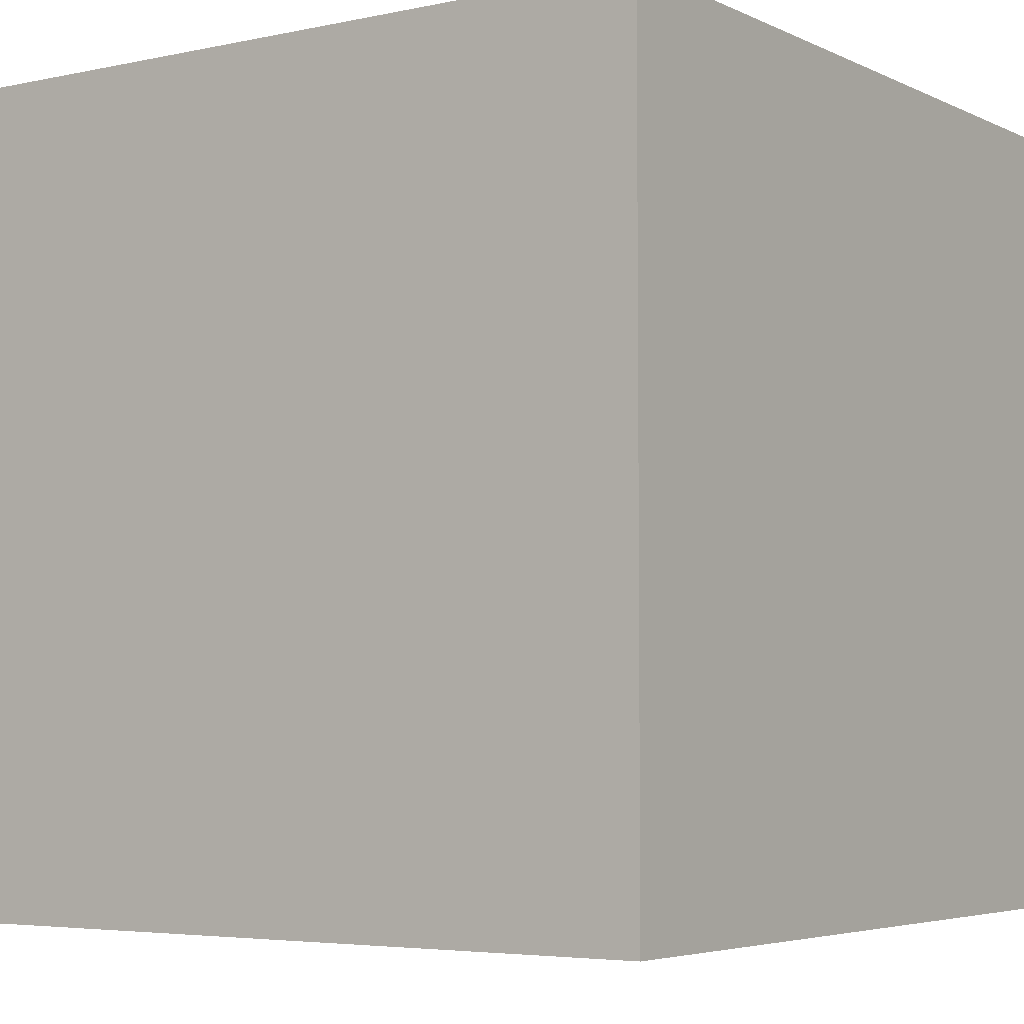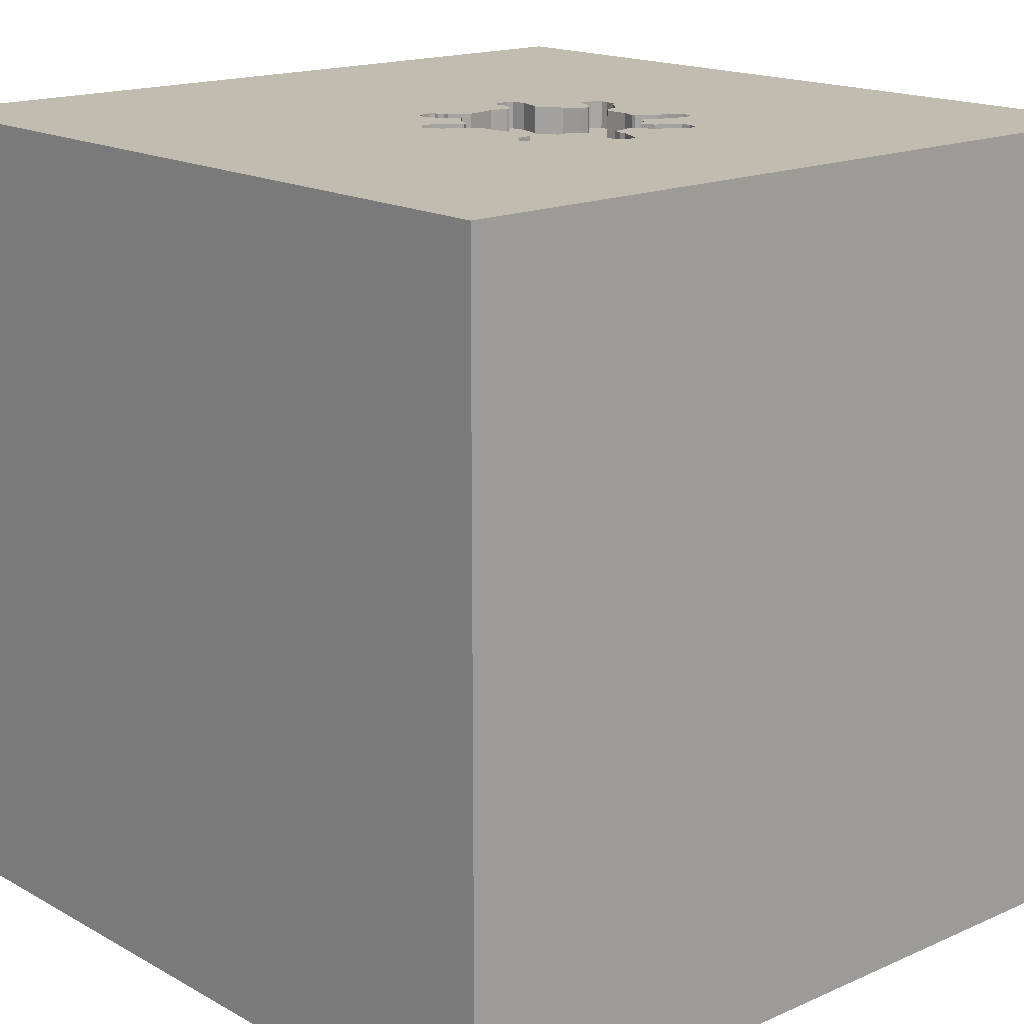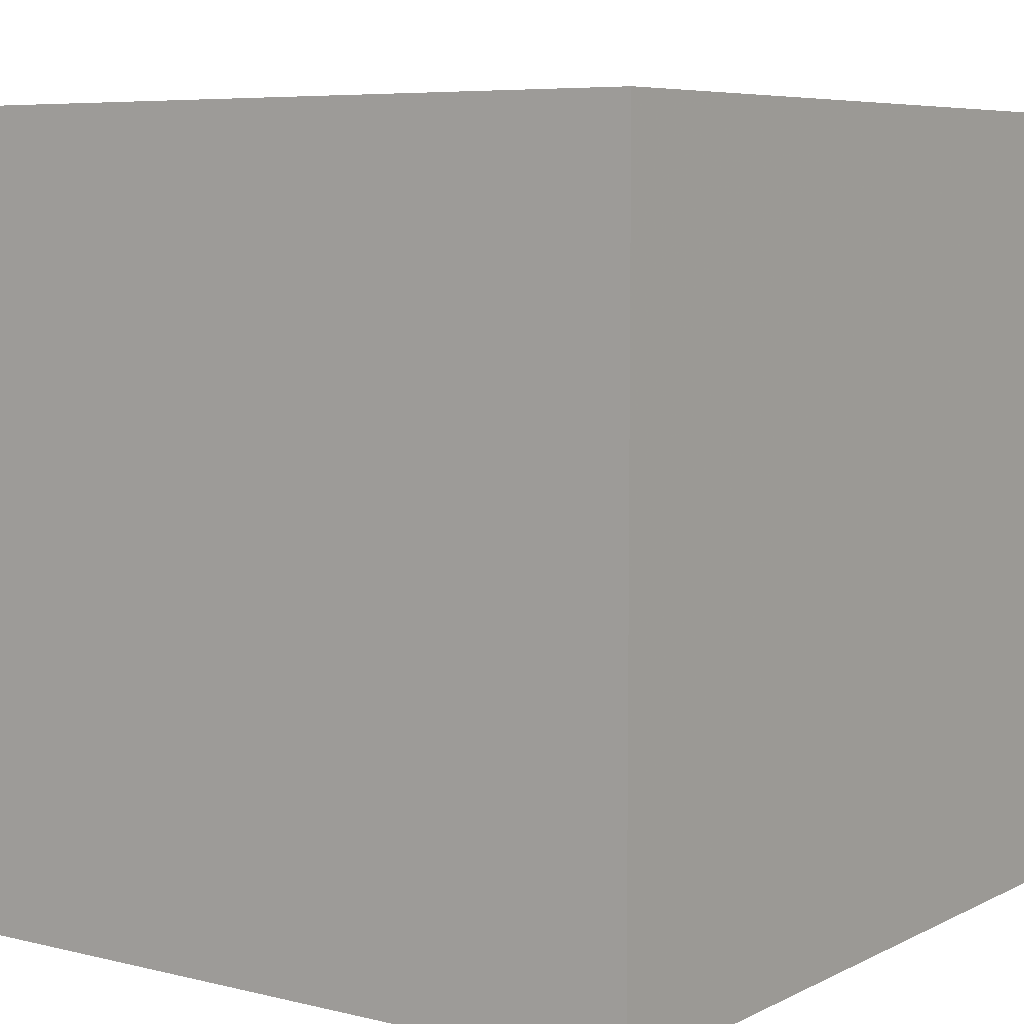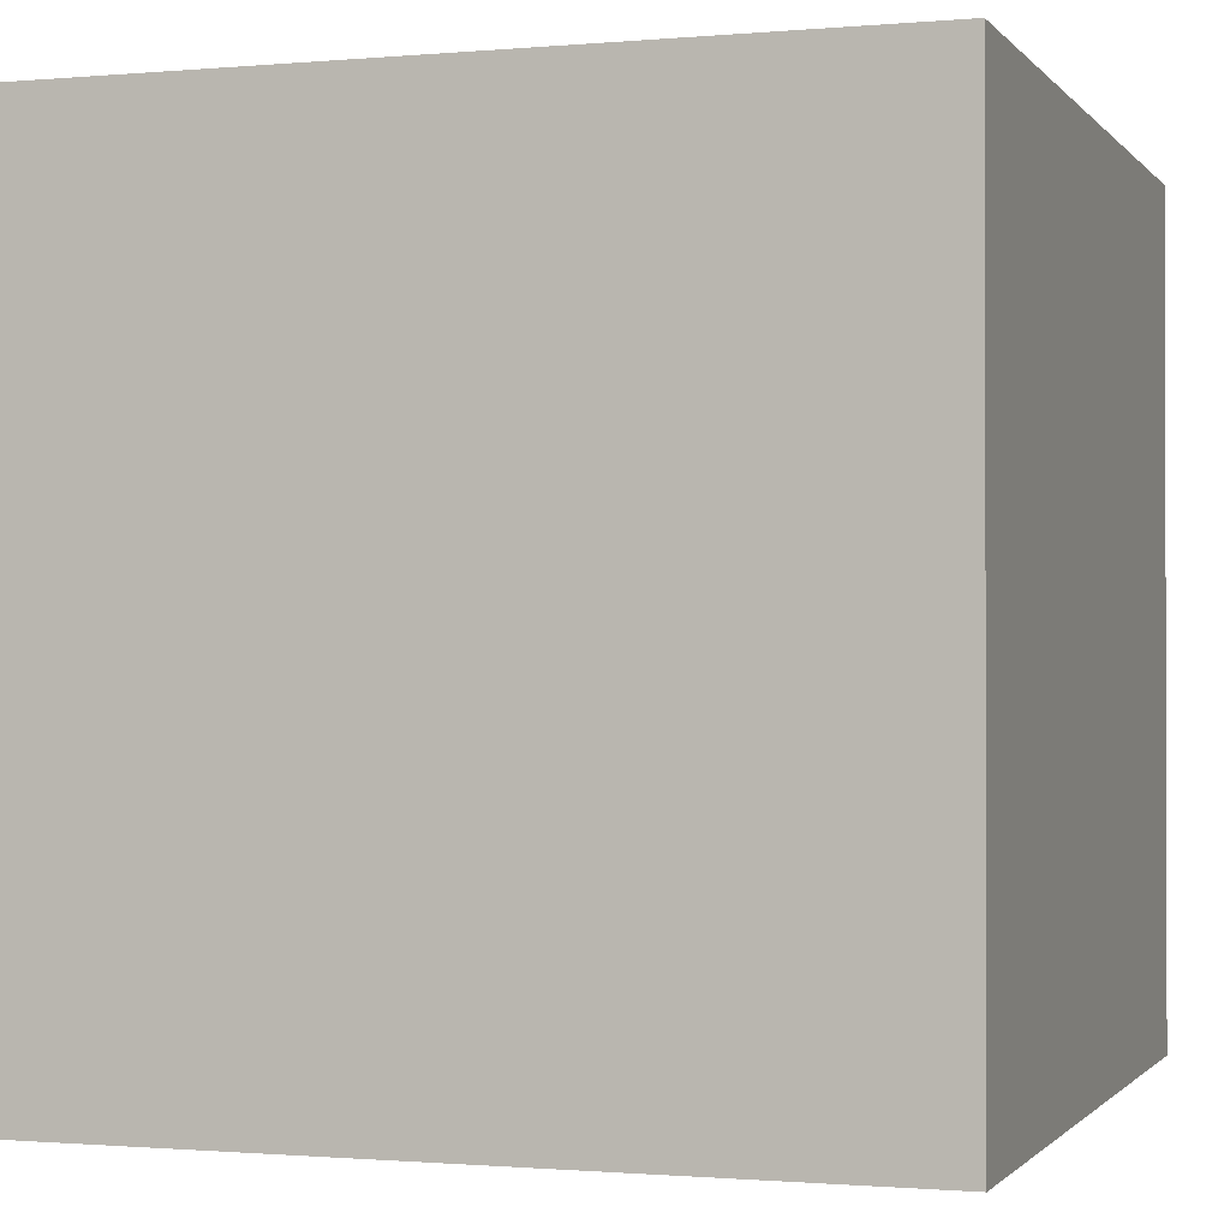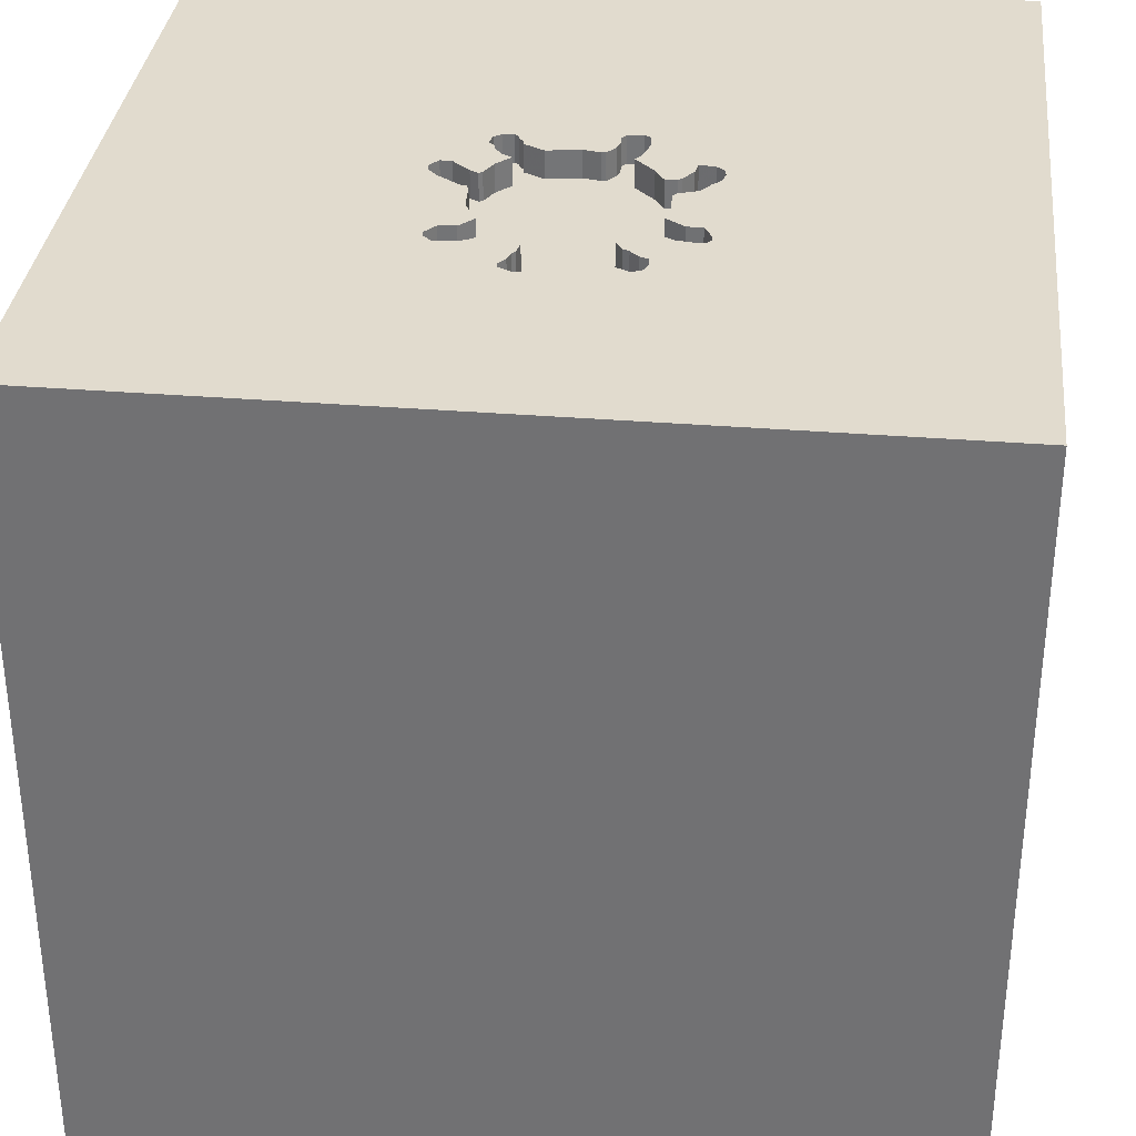
<metadata>
{"format":"obj","ext":"obj","renderer":"f3d","projection":"perspective","resolution":1024,"background":"white","views":[{"elev":-4.6,"azim":-55.3,"up":"+Y"},{"elev":16.6,"azim":48.2,"up":"+Y"},{"elev":6.6,"azim":-54.5,"up":"+Z"},{"elev":-0.9,"azim":18.5,"up":"+Y"},{"elev":33.8,"azim":96.3,"up":"+Y"}]}
</metadata>
<code>
o octopus_156
v -0.1863 1.5 0.1633
v 0.4121 1.5 -0.3225
v -0.204 1.5 -0.2442
v -0.01787 1.5 0.3665
v -0.01787 1.4 0.3665
v -0.1712 1.5 -0.1368
v -0.1712 1.4 -0.1368
v 0.5867 1.5 0.000718
v 0.5867 1.4 0.000718
v 0.6134 1.5 0.1157
v 0.6134 1.4 0.1157
v 0.6323 1.5 -0.2125
v 0.02593 1.5 -0.4849
v 0.02593 1.4 -0.4849
v 0.6439 1.5 0.1401
v 0.6439 1.4 0.1401
v 0.5143 1.5 -0.08836
v 0.0552 1.5 0.2751
v 0.6368 1.5 -0.2963
v -0.625 1.5 0.1823
v -0.2641 1.5 -0.1611
v -0.2641 1.4 -0.1611
v 0.6933 1.5 0.08597
v 0.6933 1.4 0.08597
v 0.08344 1.5 0.4038
v -0.09504 1.5 -0.2008
v -0.09504 1.4 -0.2008
v 1.5 1.5 -1.5
v 0.1823 0.4818 1.5
v 0.625 0.07812 1.5
v 0.4687 -1.5 -0
v 1.5 -1.5 1.5
v 1.5 -1.5 -1.5
v 0.07812 -1.5 -0.4427
v 0.5859 1.5 -0.5339
v 0.4246 1.5 0.3519
v 0.2669 1.5 0.9473
v 0.2083 1.5 -0.5208
v -0.1331 1.5 -0.1064
v 0.2362 1.5 -0.3418
v 0.4014 1.5 -0.4782
v 0.4014 1.4 -0.4782
v 0.4177 1.5 0.2902
v -0.03888 1.5 0.2093
v 0.6368 1.4 -0.2963
v 0.441 1.5 -0.3716
v 0.441 1.4 -0.3716
v 0.6551 1.5 -0.2567
v 0.5128 1.5 0.08529
v 0.3002 1.5 -0.3282
v 0.1042 -1.094 1.5
v -0.05208 -0 1.5
v 0.02604 1.094 1.5
v -0.1823 -0.4688 1.5
v 0 -1.5 0.4427
v -0.08952 1.5 0.2219
v -1.5 1.5 -1.5
v -0.02014 1.5 0.4084
v -0.07609 1.5 -0.4042
v -0.1254 1.5 0.08709
v -0.1254 1.4 0.08709
v 0.03896 1.5 -0.306
v 0.03896 1.4 -0.306
v -0.002953 1.5 0.4222
v 0.03437 1.5 -0.3471
v -0.2182 1.5 0.2501
v -0.207 1.5 -0.1467
v -0.207 1.4 -0.1467
v -0.2412 1.5 -0.1429
v 0.0377 1.5 0.3048
v 0.03437 1.4 -0.3471
v -0.1672 1.5 0.2722
v -0.1672 1.4 0.2722
v 0.3481 1.5 -0.396
v 0.3481 1.4 -0.396
v 1.094 -1.5 0.05208
v -0.2053 1.5 0.1793
v 0.5249 1.5 -0.2422
v 0.5249 1.4 -0.2422
v -0.1331 1.4 -0.1064
v 0.1311 1.5 -0.3509
v 0.2362 1.4 -0.3418
v -0.1657 1.5 0.161
v -0.1657 1.4 0.161
v 0.3446 1.5 0.2567
v 0.4426 1.5 -0.233
v -0.2412 1.4 -0.1429
v -0.02658 1.5 -0.3958
v 0.517 1.5 0.3093
v 0.4464 1.5 -0.4478
v -0.04414 1.5 -0.491
v -0.04414 1.4 -0.491
v 0.4824 1.5 0.1234
v 0.4824 1.4 0.1234
v 0.02599 1.5 -0.36
v 0.02599 1.4 -0.36
v -0.4687 0.4167 1.5
v -0.625 -0.1562 1.5
v -0.4687 -1.5 0.1562
v -1.5 -0.638 -0.3906
v -1.5 1.5 1.5
v -1.5 0.4167 -0.1562
v -1.5 -0.1823 0.4818
v -1.5 -0.05208 -0
v -1.5 -0.1562 -0.4427
v -1.5 -1.5 1.5
v -1.5 -1.5 -1.5
v -1.5 -1.276 0.05208
v 0.6786 1.5 0.1123
v -0.01967 1.5 -0.2717
v -0.01672 1.5 -0.4941
v 0.493 1.5 0.09444
v 0.493 1.4 0.09444
v 0.5369 1.5 0.08935
v 0.1481 1.5 0.2995
v 0.1481 1.4 0.2995
v 0.4909 1.5 0.3861
v 0.4909 1.4 0.3861
v 0.3489 1.5 -0.4516
v 0.3489 1.4 -0.4516
v 0.5221 1.5 0.3549
v 0.5201 1.5 -0.233
v 0.5561 1.5 -0.2734
v 0.5561 1.4 -0.2734
v -0.2266 1.5 0.2372
v 0.04537 1.5 0.4358
v 0.04537 1.4 0.4358
v 0.1679 1.5 0.2903
v -0.2702 1.5 -0.216
v 0.1021 1.5 -0.424
v 0.1021 1.4 -0.424
v 0.5667 1.5 -0.3024
v 0.5667 1.4 -0.3024
v -0.2588 1.5 -0.2381
v -0.2588 1.4 -0.2381
v -0.1863 1.4 0.1633
v -0.138 1.5 -0.06236
v 0.6323 1.4 -0.2125
v 0.4486 1.5 -0.428
v 0.4486 1.4 -0.428
v 0.4364 1.5 -0.4752
v 0.3002 1.4 -0.3282
v 0.4288 1.5 -0.4813
v 0.4288 1.4 -0.4813
v 0.4441 1.5 -0.4691
v 0.4441 1.4 -0.4691
v 0.5135 1.5 -0.2201
v 0.5135 1.4 -0.2201
v 0.5143 1.4 -0.08836
v 0.0552 1.4 0.2751
v 1.5 1.5 1.5
v 1.5 1.1 0.1188
v 1.5 -0.516 0.01628
v -0.2266 1.4 0.2372
v 0.552 1.5 -0.1238
v -0.2312 1.5 0.196
v -0.2312 1.4 0.196
v -0.204 1.4 -0.2442
v -0.1315 1.5 -0.09264
v -0.1315 1.4 -0.09264
v 0.4246 1.4 0.3519
v 0.5897 1.5 -0.1592
v 0.5897 1.4 -0.1592
v -0.2053 1.4 0.1793
v 0.4703 1.5 0.3884
v 0.1311 1.4 -0.3509
v 0.05717 1.5 -0.4537
v 0.4703 1.4 0.3884
v -0.01967 1.4 -0.2717
v 0.4177 1.4 0.2902
v -0.1421 1.5 0.2486
v -0.1421 1.4 0.2486
v 0.6132 1.5 -0.1965
v 0.6132 1.4 -0.1965
v 0.5303 1.5 -0.006873
v 0.5303 1.4 -0.006873
v 0.04682 1.5 0.2622
v 0.04682 1.4 0.2622
v -0.01184 1.5 0.234
v -0.01184 1.4 0.234
v -0.4427 -1.5 -0.4167
v -0.0685 1.5 -0.4605
v -0.0685 1.4 -0.4605
v 0.5221 1.4 0.3549
v 0.1455 1.5 0.3117
v 0.3636 1.5 0.2407
v -0.08952 1.4 0.2219
v -0.01672 1.4 -0.4941
v 0.8464 1.5 0.07812
v 0.01795 1.5 0.4389
v 0.01795 1.4 0.4389
v 0.5661 1.5 0.003012
v 0.601 1.5 -0.3062
v -0.06593 1.5 0.1845
v -0.06593 1.4 0.1845
v -0.1215 1.5 0.2463
v 0.3636 1.4 0.2407
v -0.1455 1.5 0.124
v 0.05717 1.4 -0.4537
v -0.1452 1.5 -0.02866
v -0.1452 1.4 -0.02866
v 0.6743 1.5 0.03952
v 0.6743 1.4 0.03952
v -0.02658 1.4 -0.3958
v 0.6895 1.5 0.0517
v 0.6895 1.4 0.0517
v 0.4426 1.4 -0.233
v -0.2702 1.4 -0.216
v 0.5776 1.5 0.1058
v 0.08344 1.4 0.4038
v -0.1215 1.4 0.2463
v 0.5661 1.4 0.003012
v 0.2865 1.5 -0.3266
v 0.2865 1.4 -0.3266
v 0.5776 1.4 0.1058
v 0.5623 1.5 0.09365
v 0.5623 1.4 0.09365
v 0.3446 1.4 0.2567
v 0.1436 1.5 0.3208
v 0.6551 1.4 -0.2567
v -0.02014 1.4 0.4084
v 0.5311 1.5 -0.1042
v -0.2098 1.5 0.2631
v -0.2098 1.4 0.2631
v -0.07609 1.4 -0.4042
v 0.6644 1.5 0.1378
v 0.6644 1.4 0.1378
v 0.3885 1.5 -0.2825
v 0.3885 1.4 -0.2825
v 0.4466 1.5 0.1759
v 0.4678 1.5 -0.1942
v 0.1436 1.4 0.3208
v 0.2715 1.5 0.2857
v 0.2715 1.4 0.2857
v -0.219 1.5 0.1808
v -0.219 1.4 0.1808
v -0.1179 1.5 -0.2191
v -0.1179 1.4 -0.2191
v 0.5128 1.4 0.08529
v 0.601 1.4 -0.3062
v 0.0377 1.4 0.3048
v 0.4466 1.4 0.1759
v 0.4678 1.4 -0.1942
v -0.05632 1.5 -0.4758
v 0.1679 1.4 0.2903
v 0.4706 1.5 0.2045
v 0.4946 1.5 0.233
v 0.4946 1.4 0.233
v 0.5122 1.5 0.2658
v 0.5122 1.4 0.2658
v 0.1463 1.5 -0.3388
v 0.1463 1.4 -0.3388
f 108 107 106
f 106 55 32
f 32 51 106
f 51 54 106
f 54 98 106
f 106 100 108
f 107 99 106
f 101 103 106
f 103 100 106
f 100 107 108
f 98 101 106
f 103 104 100
f 99 55 106
f 51 32 54
f 54 52 98
f 98 97 101
f 107 181 99
f 52 97 98
f 104 105 100
f 101 104 103
f 99 34 55
f 32 52 54
f 101 102 104
f 181 34 99
f 32 30 52
f 52 29 97
f 55 31 32
f 105 107 100
f 34 31 55
f 102 105 104
f 30 29 52
f 29 101 97
f 101 57 102
f 107 34 181
f 102 57 105
f 29 53 101
f 107 33 34
f 34 33 31
f 31 76 32
f 105 57 107
f 58 20 101
f 33 76 31
f 30 151 29
f 153 151 32
f 151 53 29
f 53 151 101
f 32 151 30
f 37 101 151
f 37 58 101
f 4 20 58
f 198 60 20
f 20 125 156
f 235 77 1
f 20 156 235
f 83 198 20
f 1 83 20
f 20 235 1
f 66 125 20
f 4 56 196
f 223 66 20
f 223 20 4
f 72 223 4
f 196 171 72
f 4 196 72
f 200 137 20
f 20 60 200
f 4 179 44
f 44 194 56
f 4 44 56
f 159 39 20
f 20 137 159
f 64 58 37
f 190 64 37
f 126 190 37
f 37 25 126
f 18 177 179
f 179 4 70
f 70 18 179
f 69 21 20
f 20 39 6
f 6 67 69
f 20 6 69
f 57 101 20
f 33 32 76
f 37 36 185
f 37 185 219
f 219 25 37
f 3 59 57
f 57 20 21
f 57 21 129
f 134 3 57
f 57 129 134
f 36 85 233
f 115 185 36
f 128 115 36
f 36 233 128
f 59 3 237
f 59 237 26
f 36 37 165
f 36 186 85
f 110 62 59
f 59 26 110
f 13 167 38
f 13 38 57
f 182 244 91
f 57 59 182
f 111 13 57
f 57 182 91
f 57 91 111
f 28 107 57
f 165 37 117
f 43 186 36
f 95 88 59
f 59 62 65
f 95 59 65
f 38 167 130
f 153 32 33
f 151 117 37
f 189 89 121
f 121 117 189
f 38 130 81
f 35 57 38
f 189 117 151
f 74 38 81
f 81 251 40
f 40 213 50
f 74 81 40
f 40 50 74
f 28 33 107
f 209 49 89
f 189 109 226
f 89 189 226
f 15 10 209
f 89 226 15
f 15 209 89
f 145 90 35
f 141 145 35
f 38 74 119
f 143 141 35
f 38 119 41
f 143 35 38
f 41 143 38
f 35 28 57
f 28 152 153
f 152 151 153
f 23 109 189
f 189 8 202
f 205 23 189
f 189 202 205
f 209 216 114
f 49 209 114
f 49 230 246
f 49 246 247
f 249 89 49
f 49 247 249
f 35 90 139
f 35 139 46
f 46 2 35
f 8 189 222
f 222 17 175
f 175 192 8
f 222 175 8
f 49 112 93
f 93 230 49
f 86 35 2
f 2 228 86
f 189 28 12
f 155 222 189
f 12 173 162
f 162 155 189
f 12 162 189
f 122 35 86
f 86 231 147
f 86 147 122
f 35 122 78
f 48 12 28
f 35 78 123
f 19 48 28
f 35 123 132
f 35 132 193
f 193 19 28
f 28 35 193
f 151 28 189
f 28 151 152
f 28 153 33
f 144 42 146
f 42 144 41
f 141 143 144
f 144 146 141
f 42 140 146
f 143 41 144
f 145 141 146
f 42 120 140
f 90 145 146
f 146 140 90
f 41 119 120
f 120 42 41
f 75 140 120
f 140 139 90
f 119 74 120
f 75 47 140
f 75 120 74
f 46 139 140
f 140 47 46
f 229 47 75
f 2 46 47
f 47 229 2
f 142 229 75
f 142 75 74
f 74 50 142
f 229 228 2
f 229 142 214
f 86 228 229
f 229 207 86
f 243 229 214
f 50 213 214
f 214 142 50
f 229 243 207
f 243 214 197
f 213 40 214
f 231 86 207
f 207 243 231
f 197 113 243
f 197 214 245
f 82 214 40
f 197 242 113
f 149 243 113
f 234 197 245
f 214 252 245
f 82 252 214
f 147 231 243
f 243 148 147
f 170 242 197
f 113 242 94
f 148 243 149
f 113 176 149
f 197 234 218
f 128 233 234
f 234 245 128
f 252 63 245
f 40 251 252
f 252 82 40
f 170 248 242
f 170 197 43
f 113 94 112
f 94 242 93
f 163 148 149
f 176 113 239
f 149 176 17
f 85 186 197
f 197 218 85
f 218 234 85
f 233 85 234
f 166 63 252
f 245 63 178
f 251 81 252
f 122 147 148
f 148 79 122
f 248 170 250
f 242 248 246
f 246 230 242
f 186 43 197
f 93 112 94
f 112 49 113
f 230 93 242
f 148 163 174
f 155 162 163
f 163 149 155
f 176 239 212
f 239 113 49
f 175 17 176
f 222 155 149
f 149 17 222
f 245 116 128
f 71 63 166
f 166 252 81
f 116 245 178
f 63 160 178
f 79 78 122
f 79 148 174
f 248 250 247
f 170 184 250
f 247 246 248
f 43 36 161
f 161 170 43
f 162 173 174
f 174 163 162
f 192 175 176
f 176 212 192
f 239 217 212
f 239 49 114
f 115 128 116
f 63 71 65
f 65 62 63
f 166 131 71
f 150 116 178
f 160 63 169
f 195 178 160
f 79 124 78
f 124 79 174
f 249 247 250
f 184 170 161
f 89 249 250
f 250 184 89
f 36 165 161
f 173 12 174
f 114 216 217
f 217 239 114
f 217 9 212
f 185 115 116
f 116 232 185
f 62 110 63
f 131 166 81
f 81 130 131
f 71 131 96
f 232 116 150
f 150 178 18
f 27 160 169
f 169 63 110
f 180 178 195
f 61 195 160
f 123 78 124
f 124 174 138
f 168 184 161
f 184 121 89
f 168 161 165
f 138 174 12
f 212 9 192
f 216 209 217
f 9 217 215
f 232 219 185
f 95 65 71
f 71 96 95
f 130 167 131
f 96 131 199
f 150 241 232
f 177 18 178
f 160 27 80
f 110 26 27
f 27 169 110
f 179 177 178
f 178 180 179
f 180 195 44
f 44 179 180
f 84 195 61
f 61 160 201
f 124 133 123
f 124 138 240
f 118 184 168
f 184 118 117
f 117 121 184
f 165 117 168
f 12 48 138
f 8 192 9
f 215 217 209
f 215 11 9
f 232 210 219
f 199 131 167
f 199 204 96
f 18 70 241
f 241 150 18
f 210 232 241
f 160 80 159
f 7 80 27
f 194 44 195
f 187 195 84
f 198 83 84
f 84 61 198
f 200 60 61
f 61 201 200
f 137 200 201
f 201 160 137
f 132 123 133
f 124 240 133
f 240 138 220
f 118 168 117
f 220 138 48
f 9 203 8
f 209 10 11
f 11 215 209
f 11 203 9
f 25 219 210
f 96 204 95
f 204 199 14
f 5 210 241
f 39 159 80
f 160 159 137
f 80 7 39
f 7 27 238
f 26 237 238
f 238 27 26
f 56 194 195
f 195 187 56
f 187 84 211
f 60 198 61
f 83 1 84
f 193 132 133
f 133 240 193
f 240 220 45
f 48 19 220
f 202 8 203
f 24 203 11
f 210 127 25
f 88 95 204
f 167 13 14
f 14 199 167
f 204 14 188
f 70 4 5
f 5 241 70
f 210 5 127
f 6 39 7
f 158 7 238
f 237 3 238
f 187 211 56
f 172 211 84
f 136 84 1
f 19 193 240
f 240 45 19
f 45 220 19
f 203 206 202
f 10 15 16
f 16 11 10
f 24 206 203
f 11 227 24
f 126 25 127
f 204 225 88
f 13 111 14
f 183 204 188
f 188 14 111
f 127 5 191
f 7 68 6
f 7 158 68
f 158 238 3
f 196 56 211
f 211 172 196
f 84 164 172
f 84 136 164
f 205 202 206
f 227 11 16
f 15 226 16
f 23 205 206
f 206 24 23
f 24 227 109
f 109 23 24
f 127 191 126
f 59 88 225
f 204 183 225
f 188 92 183
f 4 58 221
f 221 5 4
f 221 191 5
f 67 6 68
f 208 68 158
f 171 196 172
f 172 164 154
f 1 77 164
f 164 136 1
f 227 16 226
f 226 109 227
f 190 126 191
f 225 183 59
f 111 91 92
f 92 188 111
f 244 182 183
f 183 92 244
f 221 58 64
f 64 190 191
f 191 221 64
f 68 87 67
f 68 208 22
f 158 135 208
f 3 134 135
f 135 158 3
f 172 73 171
f 172 154 224
f 157 154 164
f 182 59 183
f 91 244 92
f 69 67 87
f 87 68 22
f 129 21 22
f 22 208 129
f 208 135 129
f 134 129 135
f 72 171 73
f 73 172 224
f 66 223 224
f 224 154 66
f 154 157 156
f 156 125 154
f 164 236 157
f 77 235 236
f 236 164 77
f 87 22 69
f 21 69 22
f 73 224 72
f 125 66 154
f 223 72 224
f 157 236 156
f 235 156 236

</code>
